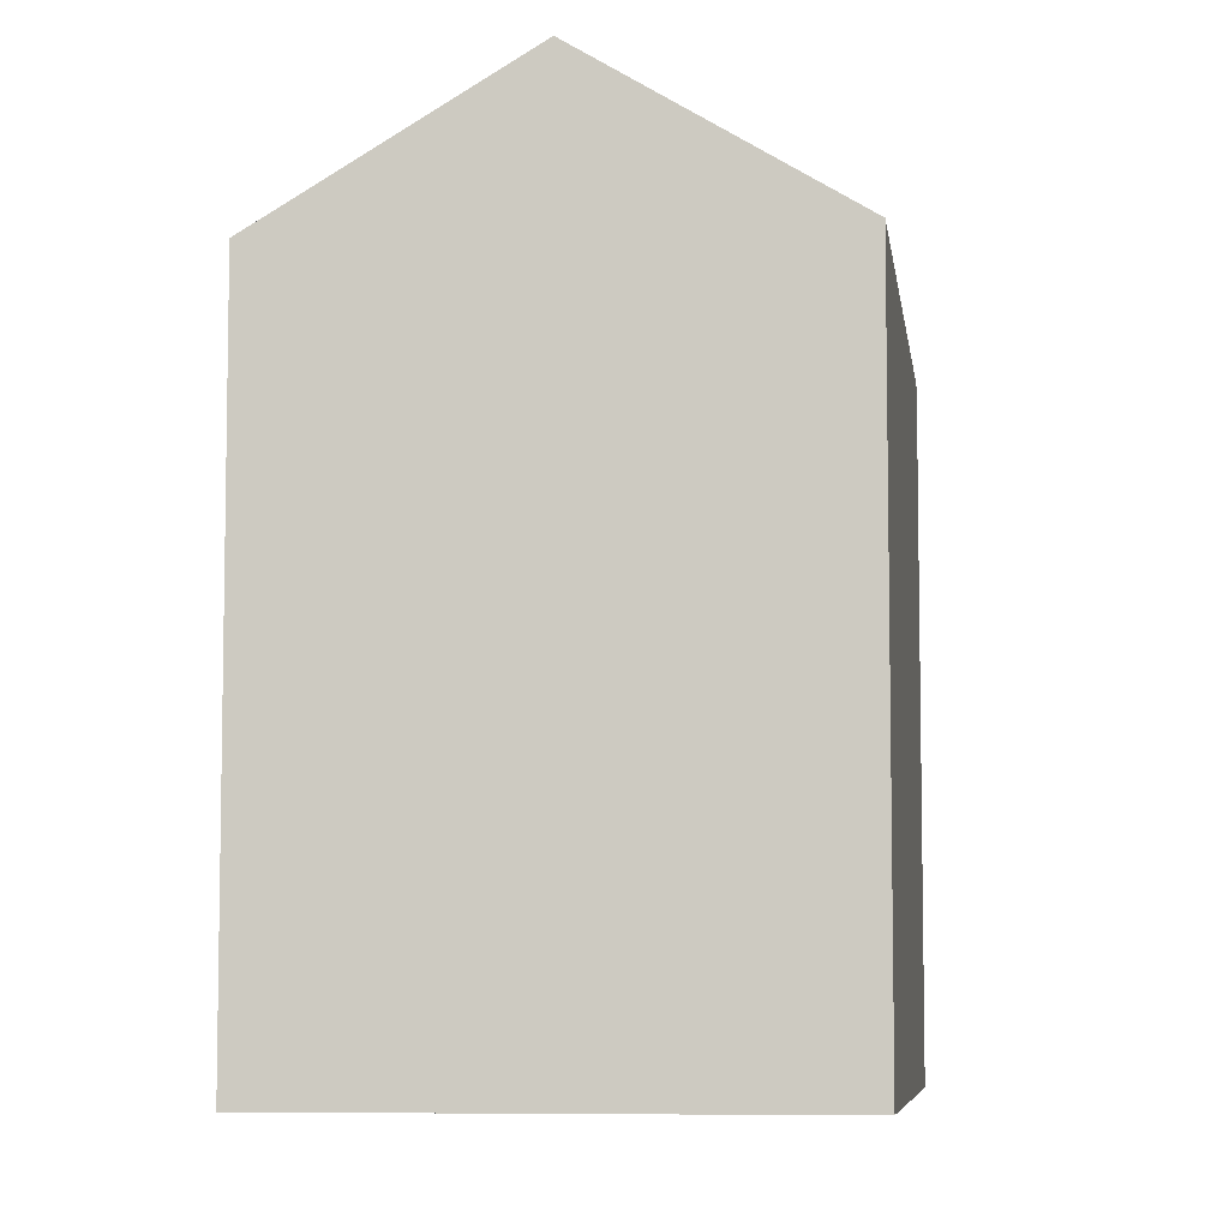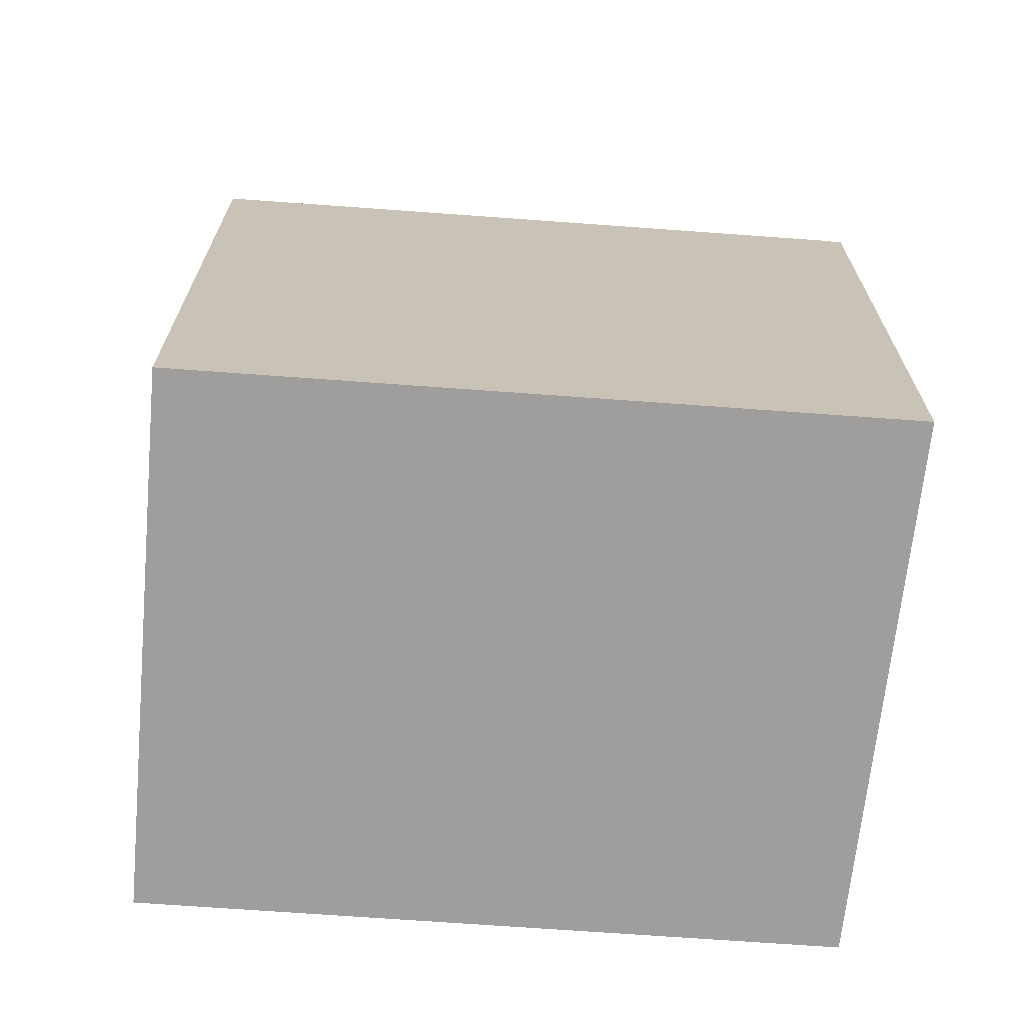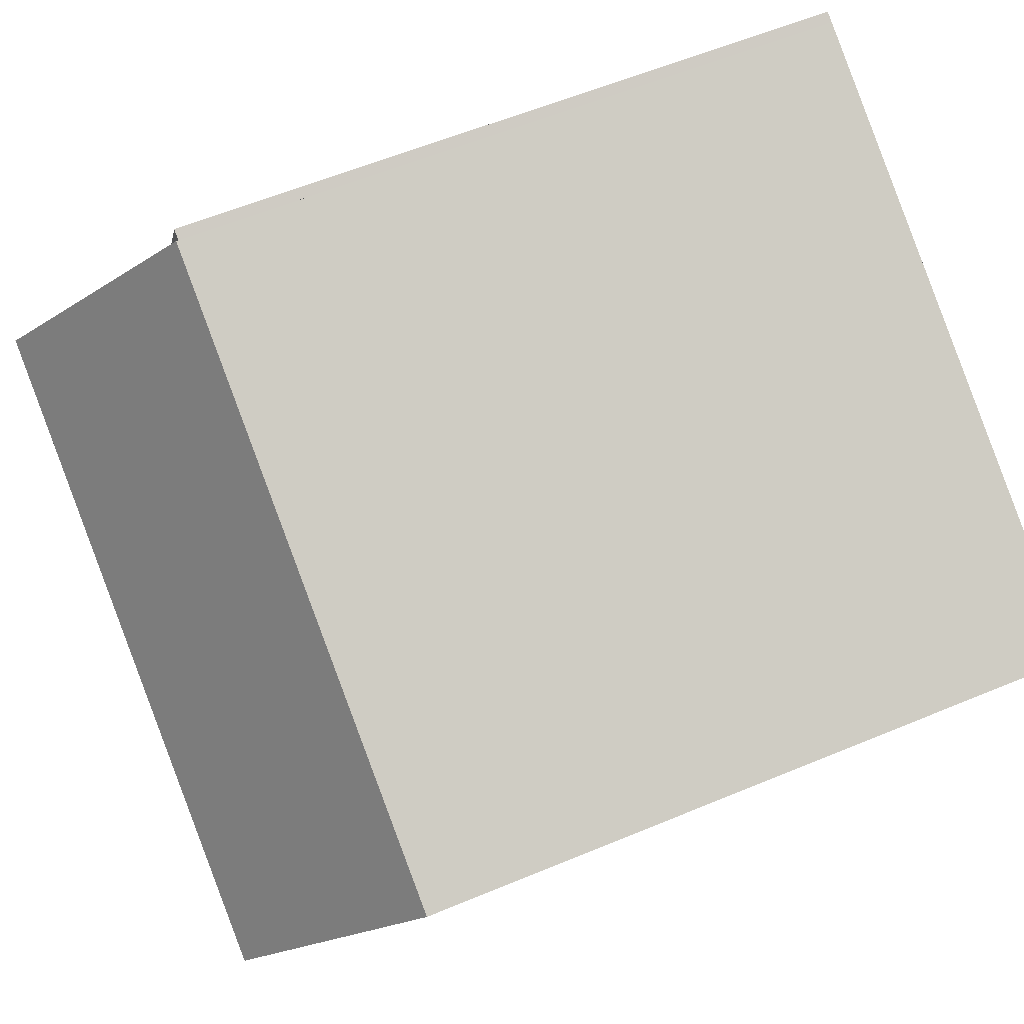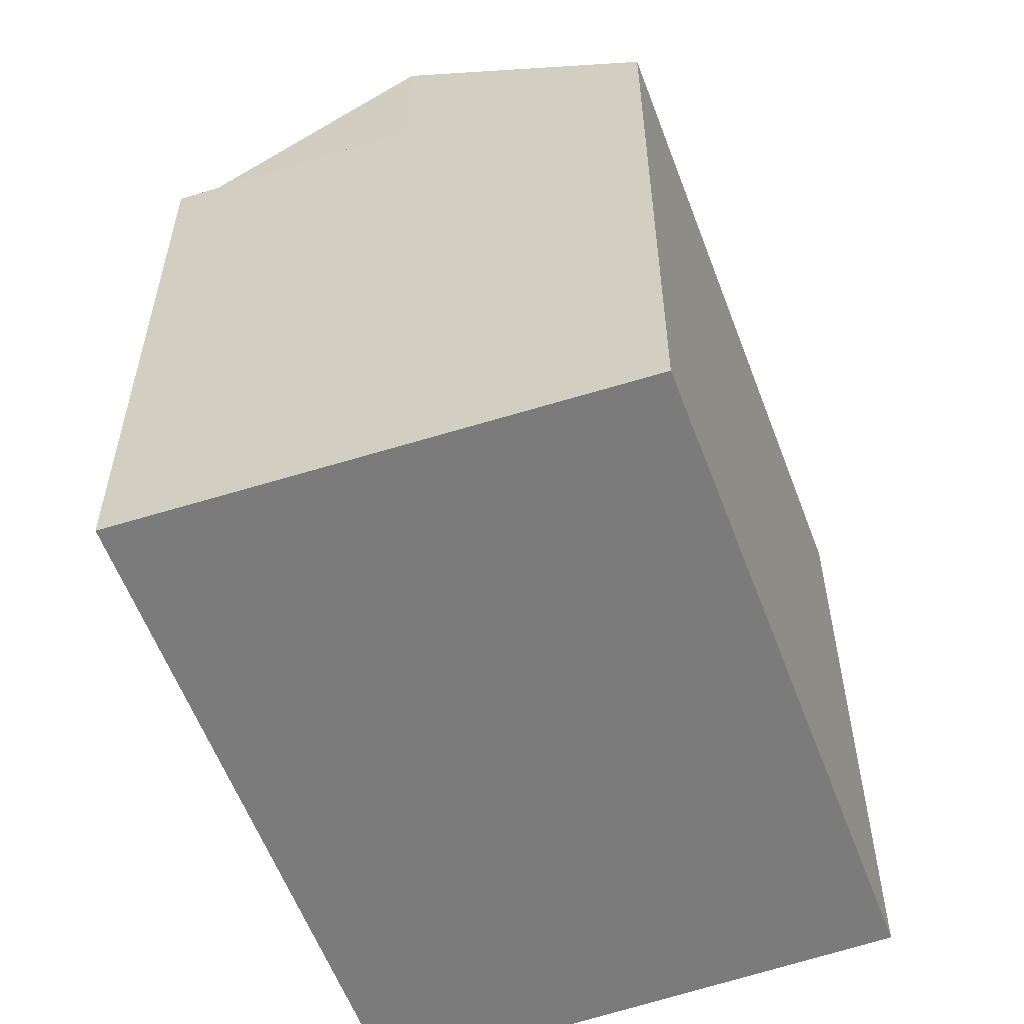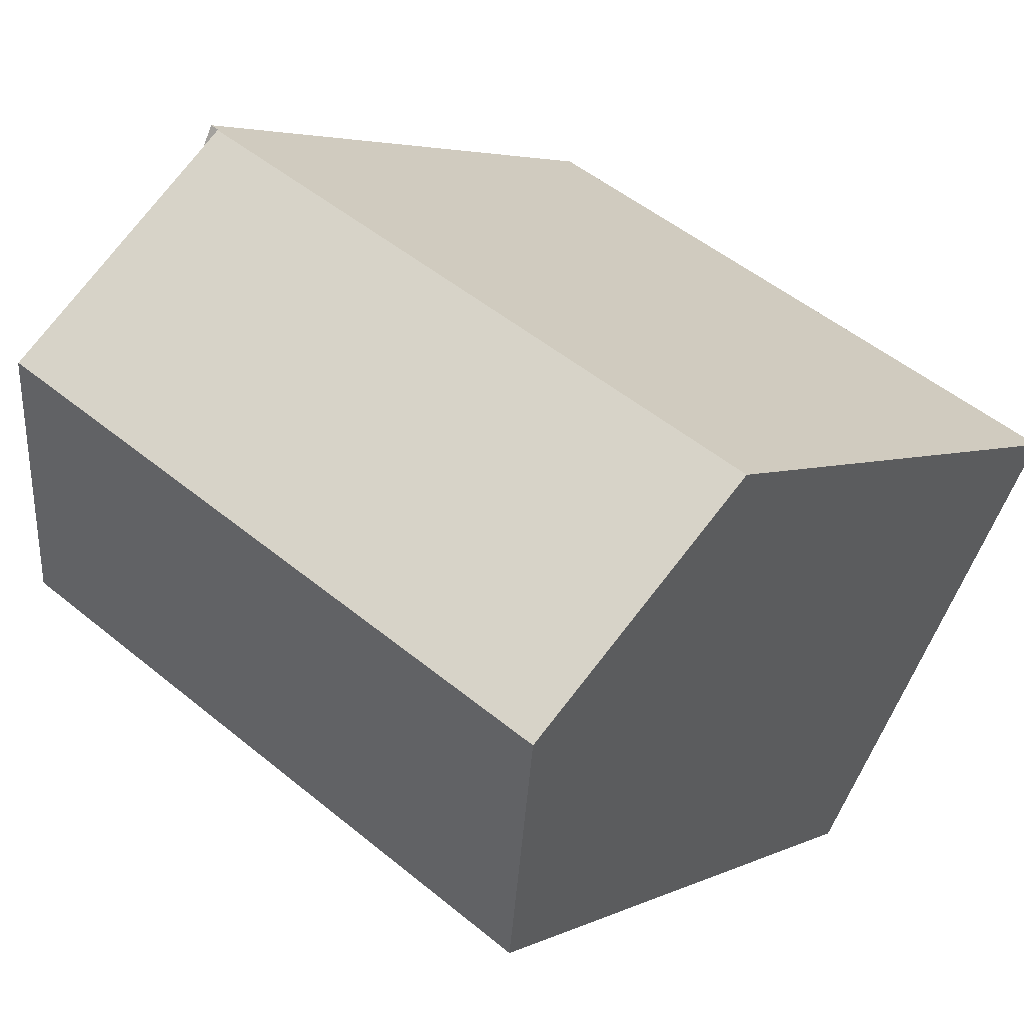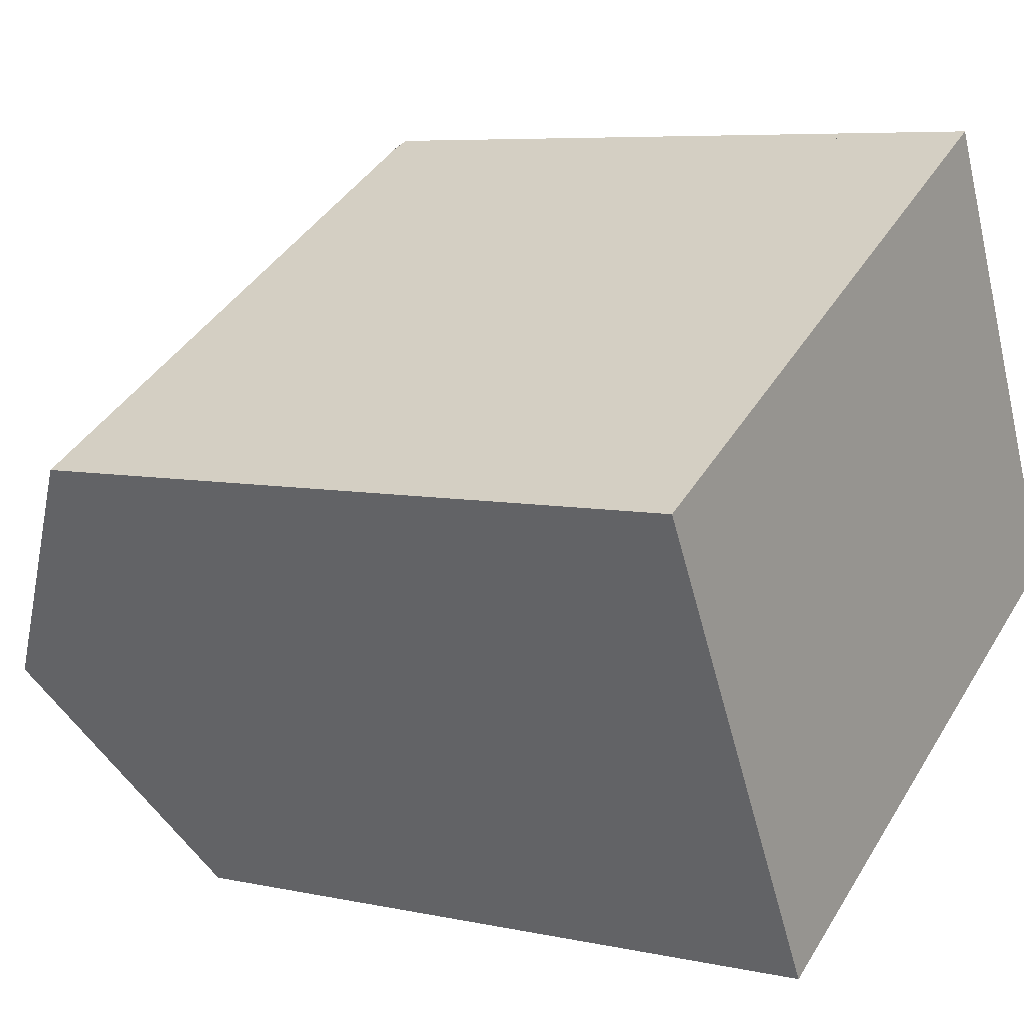
<metadata>
{"format":"obj","ext":"obj","renderer":"f3d","projection":"perspective","resolution":1024,"background":"white","views":[{"elev":-6.9,"azim":-111.2,"up":"+Y"},{"elev":-70.9,"azim":-32.9,"up":"+Y"},{"elev":57.8,"azim":-113.5,"up":"+Z"},{"elev":-58.4,"azim":81.7,"up":"+Y"},{"elev":4.1,"azim":-147.5,"up":"+Z"},{"elev":6.6,"azim":-57.4,"up":"+Z"}]}
</metadata>
<code>
v  15.65 18.2 8.583
v  18.94 18.2 2.513
v  18.93 18.2 2.506
v  15.91 18.2 8.726
v  15.91 -5.343e-16 8.726
v  18.94 -1.539e-16 2.513
v  18.93 -1.534e-16 2.506
v  15.65 -5.256e-16 8.583
v  0 18.26 1.118e-15
v  18.93 22.4 2.506
v  3.279 22.4 -6.078
v  11.68 18.26 6.407
v  15.65 18.26 8.583
v  18.94 22.4 2.513
v  19.11 22.17 2.174
v  6.561 18.26 -12.16
v  21.97 18.27 -3.689
v  19.11 -1.331e-16 2.174
v  21.97 2.259e-16 -3.689
v  6.561 7.447e-16 -12.16
v  0 0 0
v  3.279 3.722e-16 -6.078
v  11.68 -3.923e-16 6.407
g defaultobject
f 1 2 3
f 2 1 4
f 5 2 4
f 2 5 6
f 6 3 2
f 3 6 7
f 7 1 3
f 1 7 8
f 8 4 1
f 4 8 5
f 8 6 5
f 6 8 7
f 9 10 11
f 10 9 12
f 10 12 13
f 14 11 10
f 11 14 15
f 11 15 16
f 16 15 17
f 6 15 14
f 15 6 17
f 17 6 18
f 17 18 19
f 13 7 10
f 7 13 8
f 19 16 17
f 16 19 20
f 16 9 11
f 9 16 20
f 9 20 21
f 21 20 22
f 21 12 9
f 12 21 13
f 13 21 8
f 8 21 23
f 7 14 10
f 14 7 6
f 6 7 18
f 19 22 20
f 22 19 18
f 22 18 21
f 21 18 7
f 21 7 8
f 21 8 23

</code>
